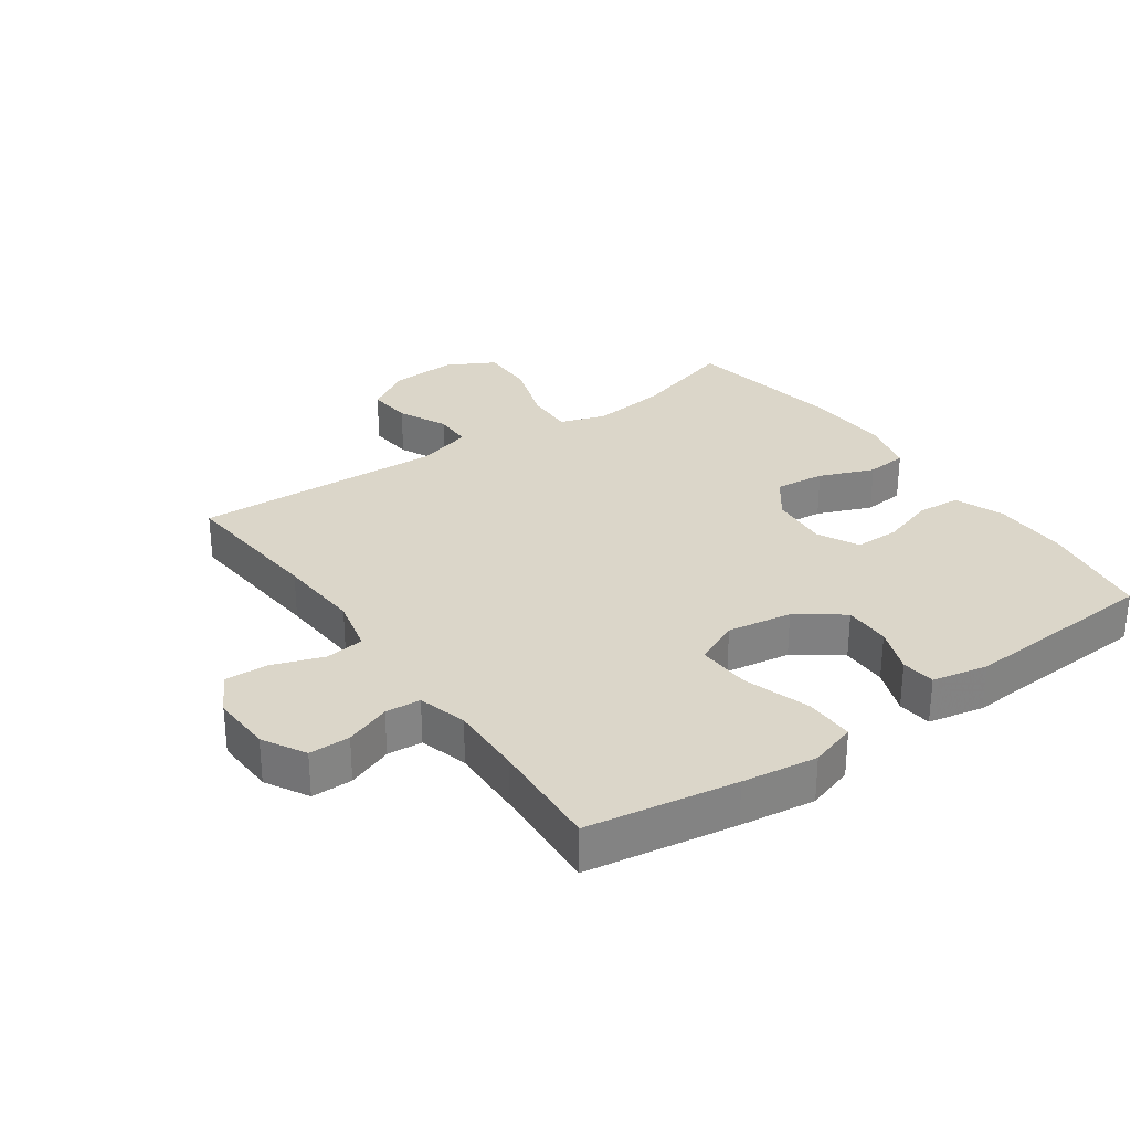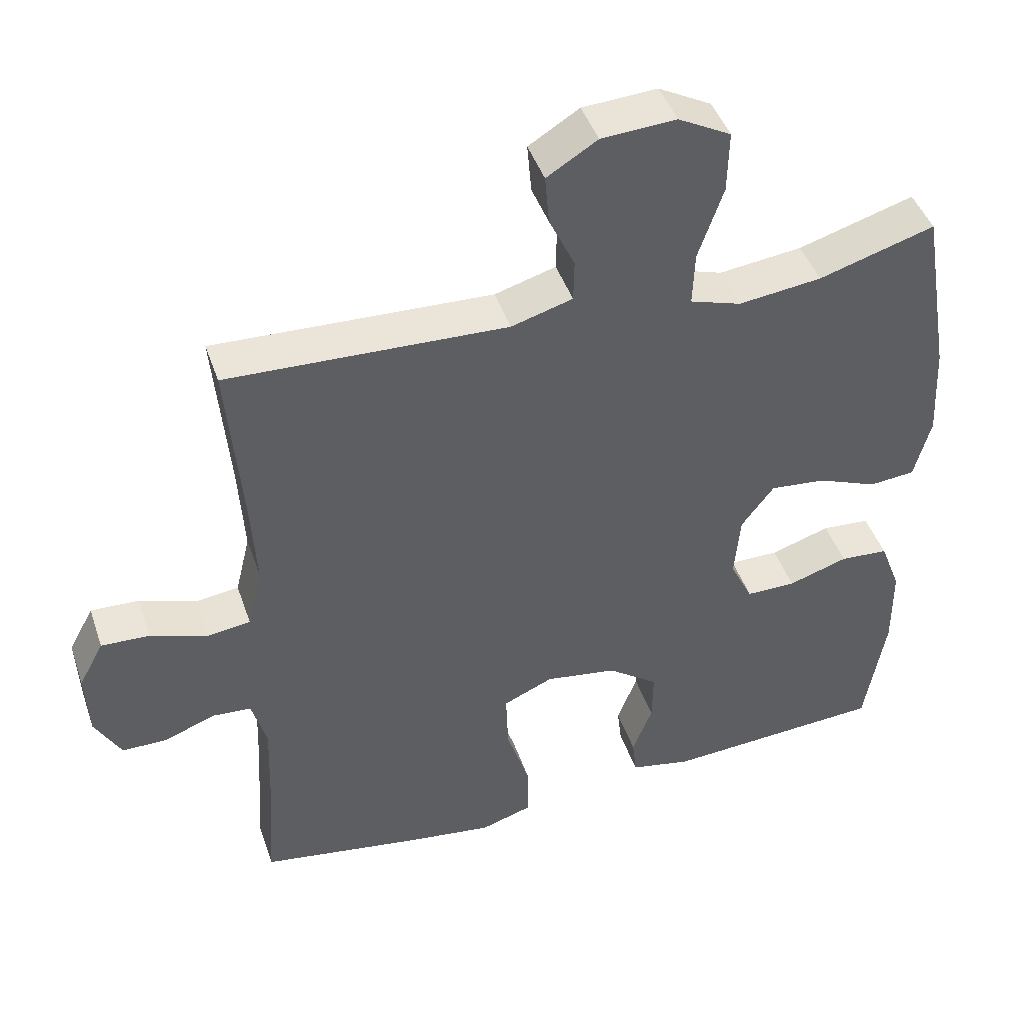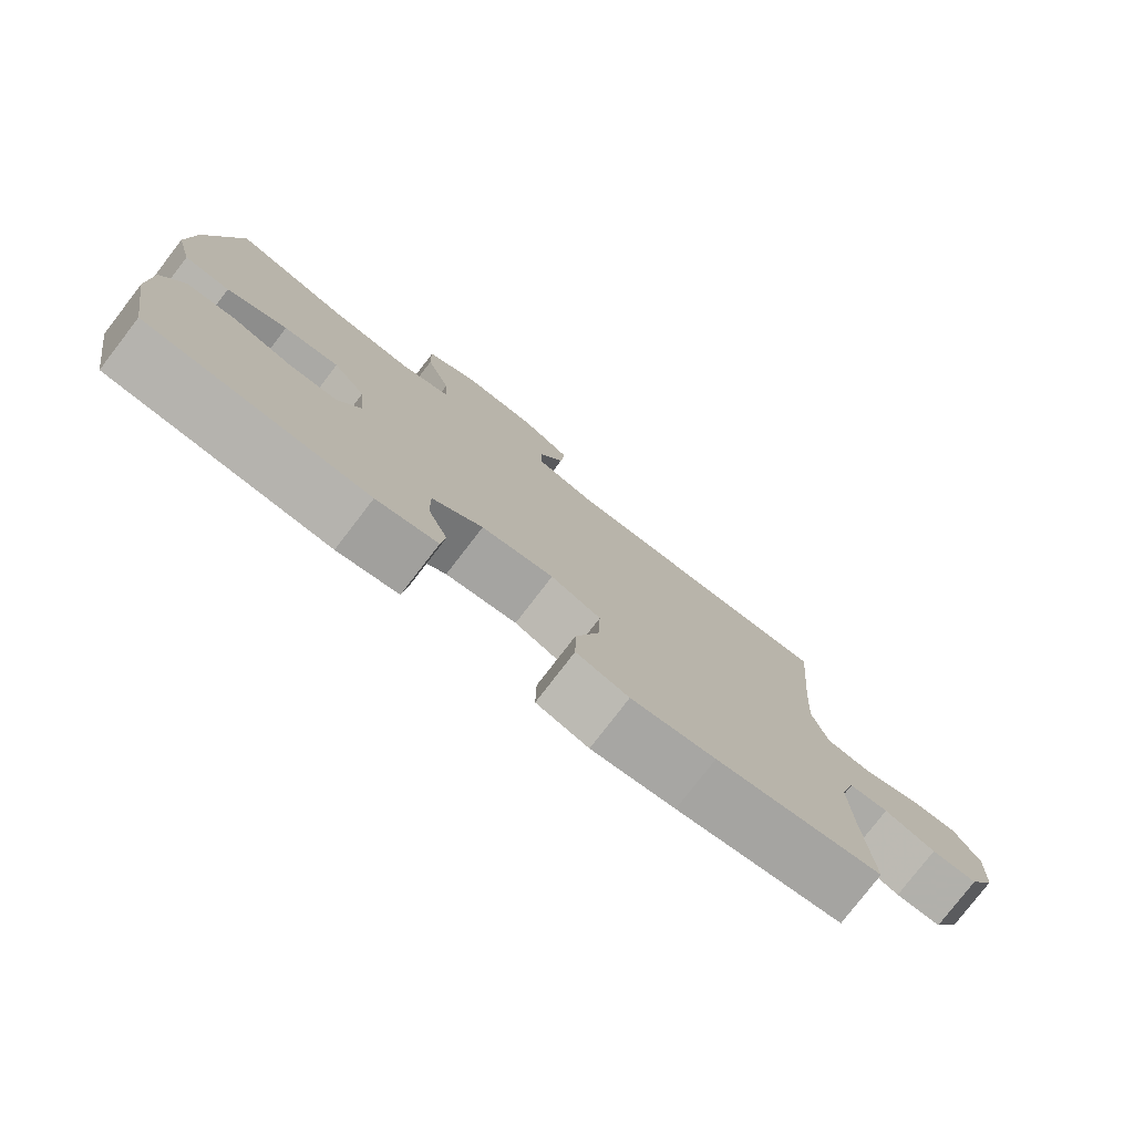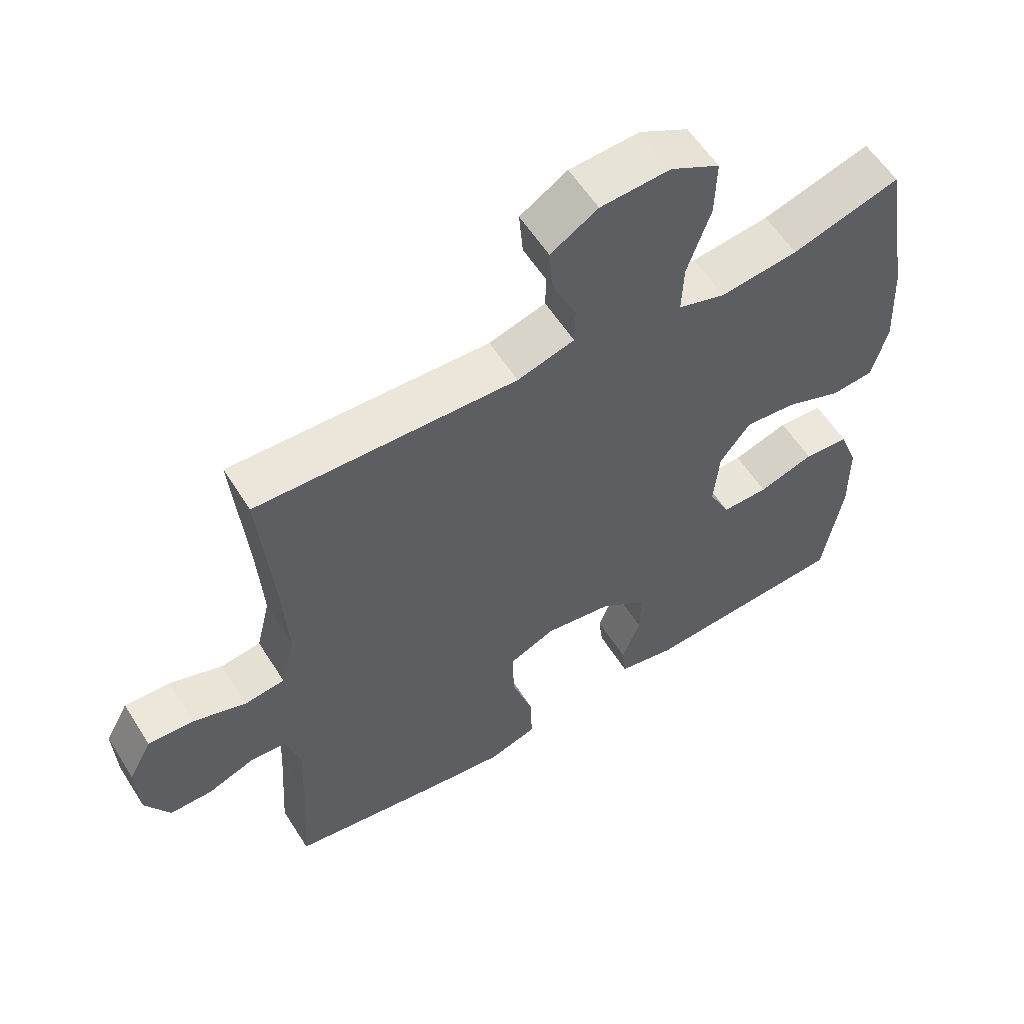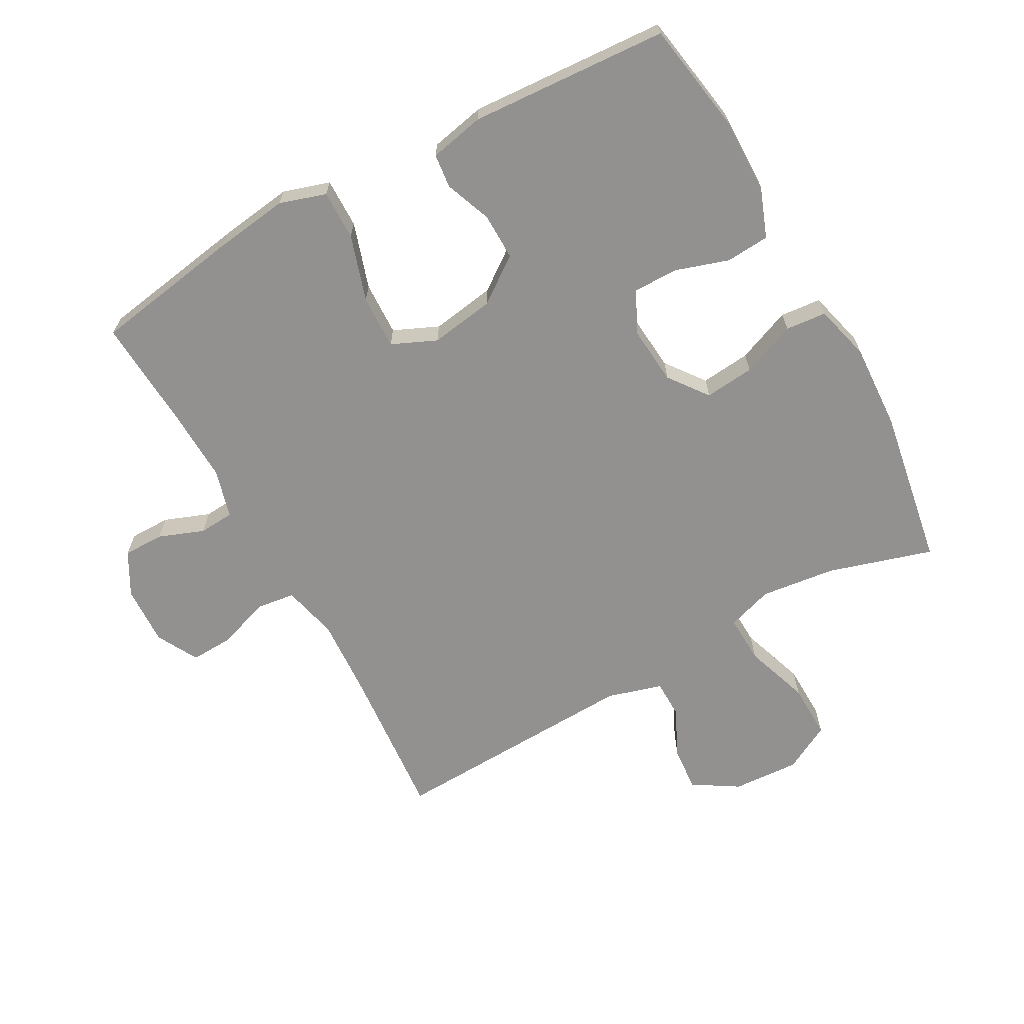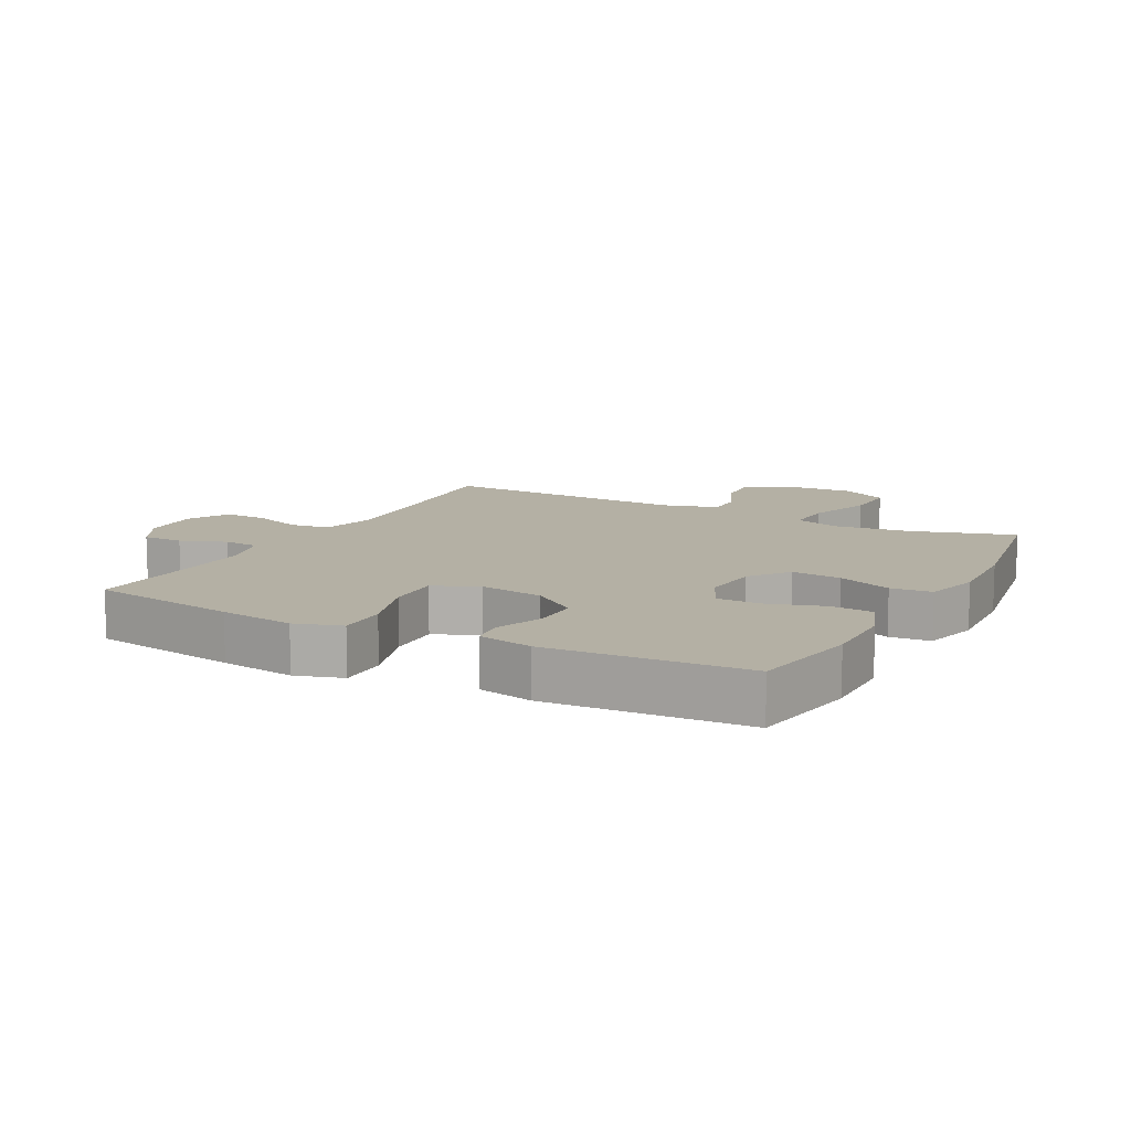
<metadata>
{"format":"obj","ext":"obj","renderer":"f3d","projection":"perspective","resolution":1024,"background":"white","views":[{"elev":29.8,"azim":144.8,"up":"+Y"},{"elev":44.6,"azim":161.6,"up":"+Z"},{"elev":-78.5,"azim":-37.6,"up":"+Z"},{"elev":57.8,"azim":148.0,"up":"+Z"},{"elev":-66.1,"azim":-151.1,"up":"+Y"},{"elev":11.4,"azim":-152.0,"up":"+Y"}]}
</metadata>
<code>
v -0.5 0.07 -0.5
v -0.529 0.07 -0.326
v -0.528 0.07 -0.208
v -0.499 0.07 -0.131
v -0.431 0.07 -0.126
v -0.347 0.07 -0.153
v -0.277 0.07 -0.153
v -0.245 0.07 -0.088
v -0.253 0.07 0.004
v -0.299 0.07 0.065
v -0.377 0.07 0.057
v -0.462 0.07 0.023
v -0.526 0.07 0.029
v -0.549 0.07 0.117
v -0.542 0.07 0.252
v -0.5 0.07 0.5
v -0.337 0.07 0.451
v -0.22 0.07 0.437
v -0.148 0.07 0.46
v -0.151 0.07 0.536
v -0.186 0.07 0.638
v -0.188 0.07 0.725
v -0.114 0.07 0.765
v -0.009 0.07 0.759
v 0.062 0.07 0.715
v 0.056 0.07 0.645
v 0.02 0.07 0.568
v 0.021 0.07 0.509
v 0.107 0.07 0.484
v 0.5 0.07 0.5
v 0.48 0.07 0.264
v 0.472 0.07 0.133
v 0.493 0.07 0.046
v 0.554 0.07 0.038
v 0.634 0.07 0.066
v 0.702 0.07 0.069
v 0.737 0.07 0.004
v 0.733 0.07 -0.09
v 0.696 0.07 -0.157
v 0.632 0.07 -0.157
v 0.561 0.07 -0.13
v 0.506 0.07 -0.134
v 0.485 0.07 -0.21
v 0.489 0.07 -0.325
v 0.5 0.07 -0.5
v 0.268 0.07 -0.538
v 0.151 0.07 -0.554
v 0.078 0.07 -0.531
v 0.079 0.07 -0.453
v 0.112 0.07 -0.35
v 0.115 0.07 -0.265
v 0.045 0.07 -0.234
v -0.056 0.07 -0.25
v -0.127 0.07 -0.302
v -0.126 0.07 -0.375
v -0.098 0.07 -0.448
v -0.104 0.07 -0.501
v -0.19 0.07 -0.519
v -0.5 0 -0.5
v -0.529 0 -0.326
v -0.528 0 -0.208
v -0.499 0 -0.131
v -0.431 0 -0.126
v -0.347 0 -0.153
v -0.277 0 -0.153
v -0.245 0 -0.088
v -0.253 0 0.004
v -0.299 0 0.065
v -0.377 0 0.057
v -0.462 0 0.023
v -0.526 0 0.029
v -0.549 0 0.117
v -0.542 0 0.252
v -0.5 0 0.5
v -0.337 0 0.451
v -0.22 0 0.437
v -0.148 0 0.46
v -0.151 0 0.536
v -0.186 0 0.638
v -0.188 0 0.725
v -0.114 0 0.765
v -0.009 0 0.759
v 0.062 0 0.715
v 0.056 0 0.645
v 0.02 0 0.568
v 0.021 0 0.509
v 0.107 0 0.484
v 0.5 0 0.5
v 0.48 0 0.264
v 0.472 0 0.133
v 0.493 0 0.046
v 0.554 0 0.038
v 0.634 0 0.066
v 0.702 0 0.069
v 0.737 0 0.004
v 0.733 0 -0.09
v 0.696 0 -0.157
v 0.632 0 -0.157
v 0.561 0 -0.13
v 0.506 0 -0.134
v 0.485 0 -0.21
v 0.489 0 -0.325
v 0.5 0 -0.5
v 0.268 0 -0.538
v 0.151 0 -0.554
v 0.078 0 -0.531
v 0.079 0 -0.453
v 0.112 0 -0.35
v 0.115 0 -0.265
v 0.045 0 -0.234
v -0.056 0 -0.25
v -0.127 0 -0.302
v -0.126 0 -0.375
v -0.098 0 -0.448
v -0.104 0 -0.501
v -0.19 0 -0.519
f 55 56 57 58
f 54 55 58 1
f 53 54 1 2
f 47 48 49 50
f 47 50 51
f 44 45 46 47
f 43 44 47 51
f 42 43 51 52
f 38 39 40 41
f 38 41 42
f 37 38 42
f 34 35 36 37
f 33 34 37 42
f 32 33 42 52
f 29 30 31
f 28 29 31 32
f 24 25 26 27
f 24 27 28
f 23 24 28
f 20 21 22 23
f 19 20 23 28
f 18 19 28 32
f 14 15 16 17
f 11 12 13 14
f 10 11 14 17
f 9 10 17 18
f 3 4 5 6
f 53 2 3 6
f 53 6 7
f 52 53 7 8
f 18 32 52
f 8 9 18 52
f 116 115 114 113
f 59 116 113 112
f 60 59 112 111
f 108 107 106 105
f 109 108 105
f 105 104 103 102
f 109 105 102 101
f 110 109 101 100
f 99 98 97 96
f 100 99 96
f 100 96 95
f 95 94 93 92
f 100 95 92 91
f 110 100 91 90
f 89 88 87
f 90 89 87 86
f 85 84 83 82
f 86 85 82
f 86 82 81
f 81 80 79 78
f 86 81 78 77
f 90 86 77 76
f 75 74 73 72
f 72 71 70 69
f 75 72 69 68
f 76 75 68 67
f 64 63 62 61
f 64 61 60 111
f 65 64 111
f 66 65 111 110
f 110 90 76
f 110 76 67 66
f 1 59 60 2
f 2 60 61 3
f 3 61 62 4
f 4 62 63 5
f 5 63 64 6
f 6 64 65 7
f 7 65 66 8
f 8 66 67 9
f 9 67 68 10
f 10 68 69 11
f 11 69 70 12
f 12 70 71 13
f 13 71 72 14
f 14 72 73 15
f 15 73 74 16
f 16 74 75 17
f 17 75 76 18
f 18 76 77 19
f 19 77 78 20
f 20 78 79 21
f 21 79 80 22
f 22 80 81 23
f 23 81 82 24
f 24 82 83 25
f 25 83 84 26
f 26 84 85 27
f 27 85 86 28
f 28 86 87 29
f 29 87 88 30
f 30 88 89 31
f 31 89 90 32
f 32 90 91 33
f 33 91 92 34
f 34 92 93 35
f 35 93 94 36
f 36 94 95 37
f 37 95 96 38
f 38 96 97 39
f 39 97 98 40
f 40 98 99 41
f 41 99 100 42
f 42 100 101 43
f 43 101 102 44
f 44 102 103 45
f 45 103 104 46
f 46 104 105 47
f 47 105 106 48
f 48 106 107 49
f 49 107 108 50
f 50 108 109 51
f 51 109 110 52
f 52 110 111 53
f 53 111 112 54
f 54 112 113 55
f 55 113 114 56
f 56 114 115 57
f 57 115 116 58
f 58 116 59 1

</code>
